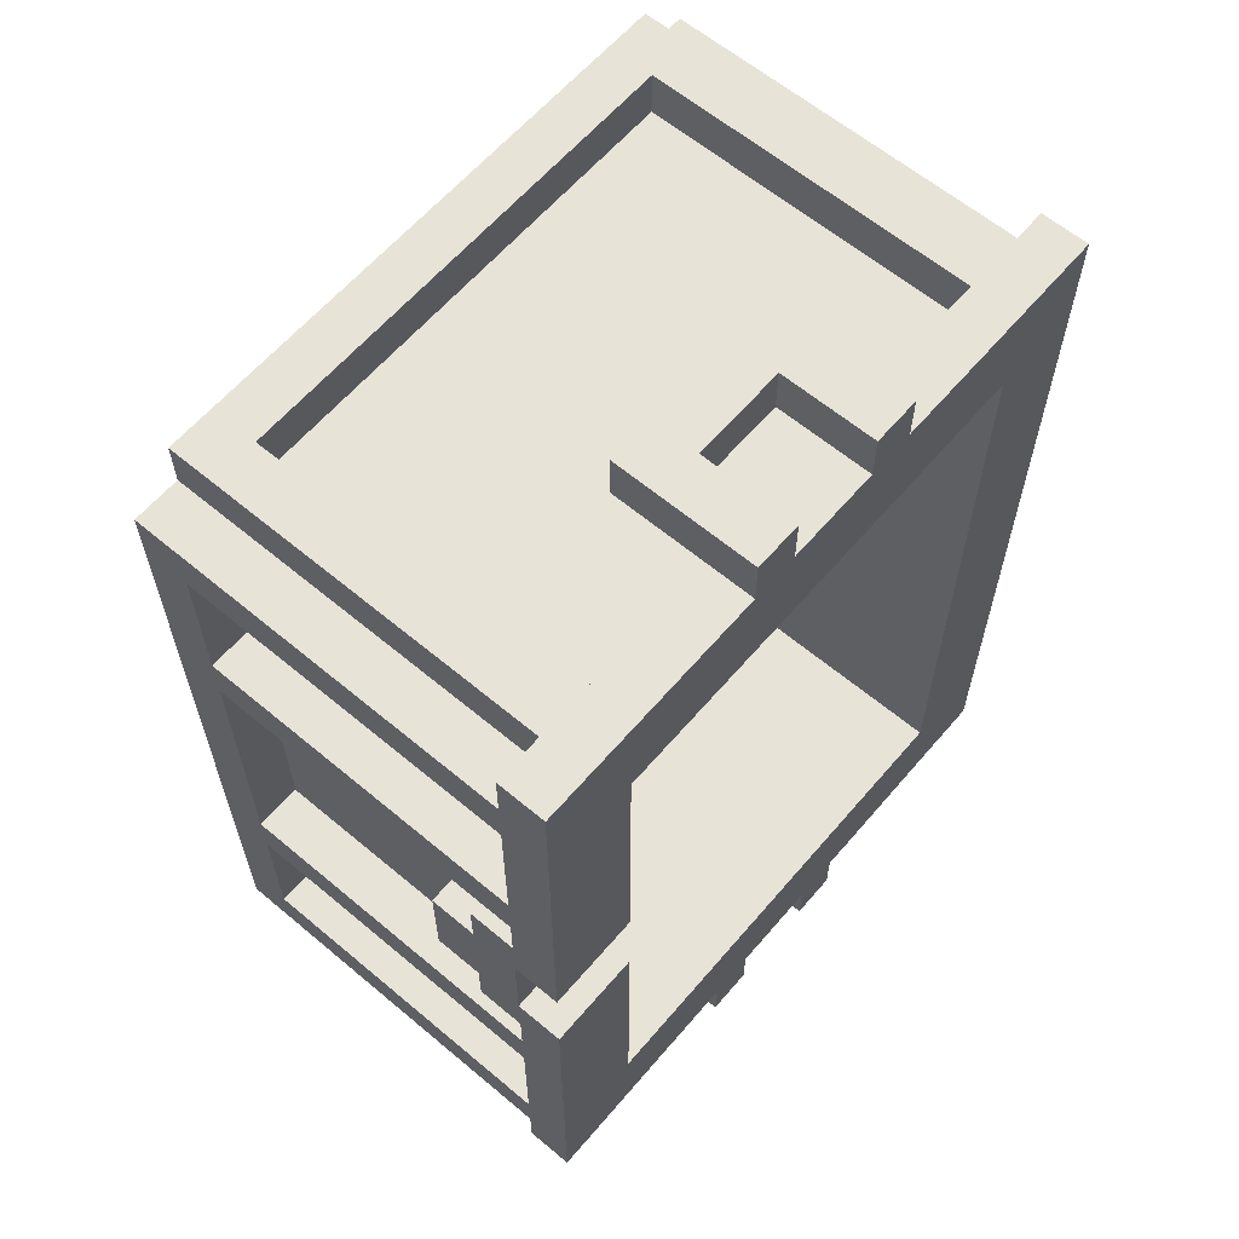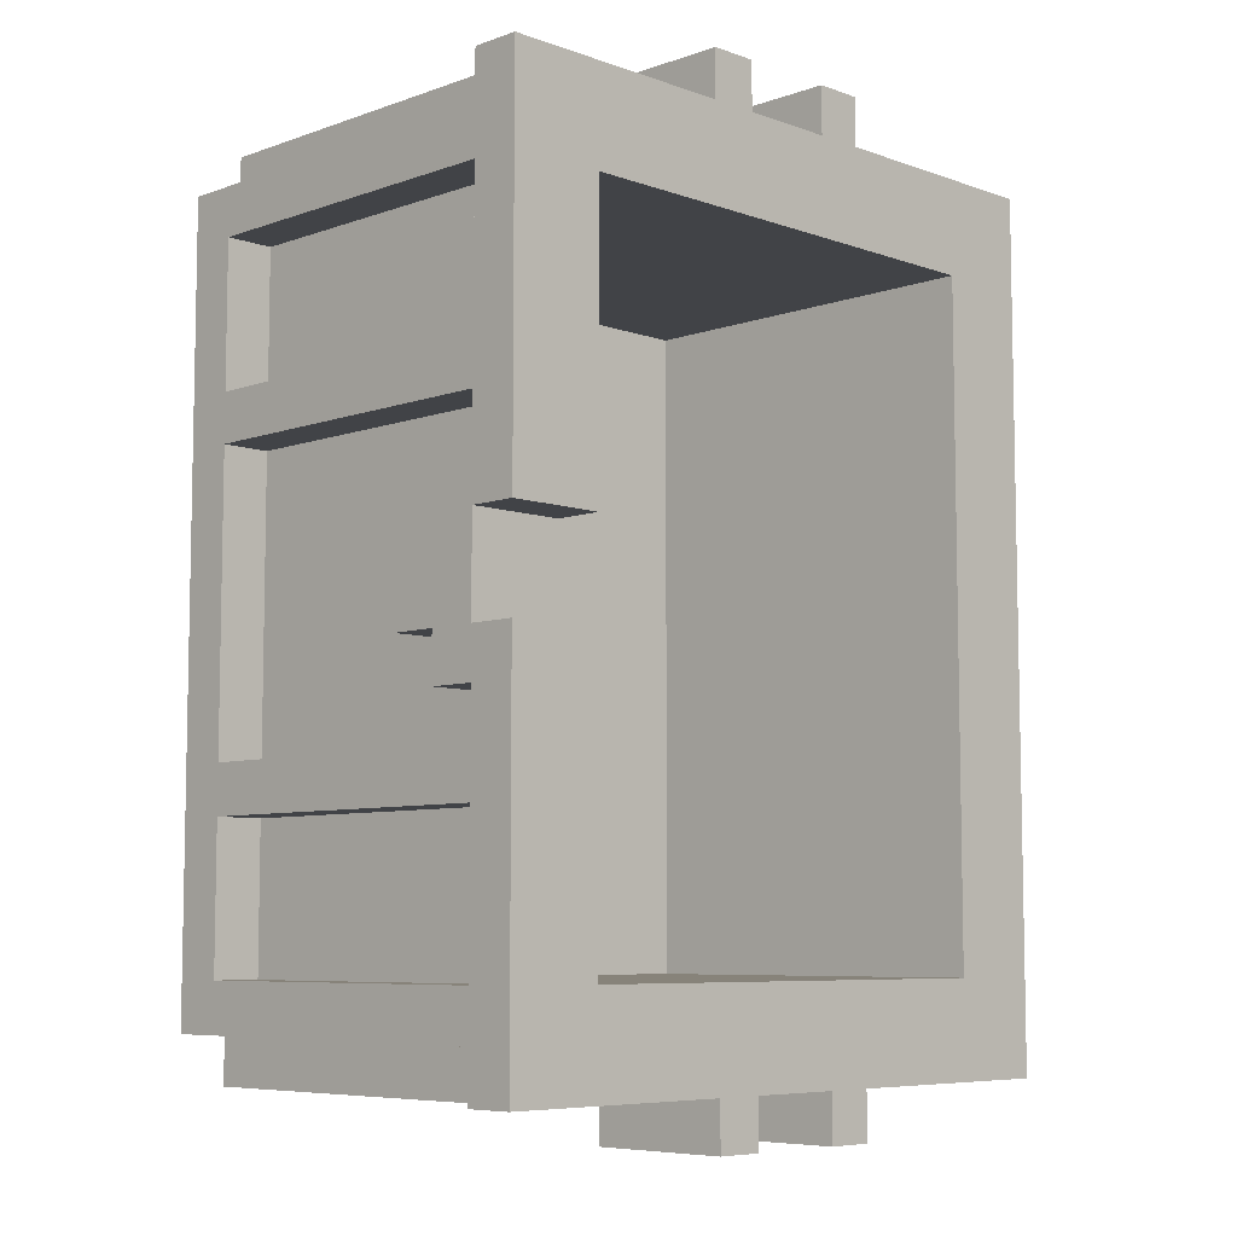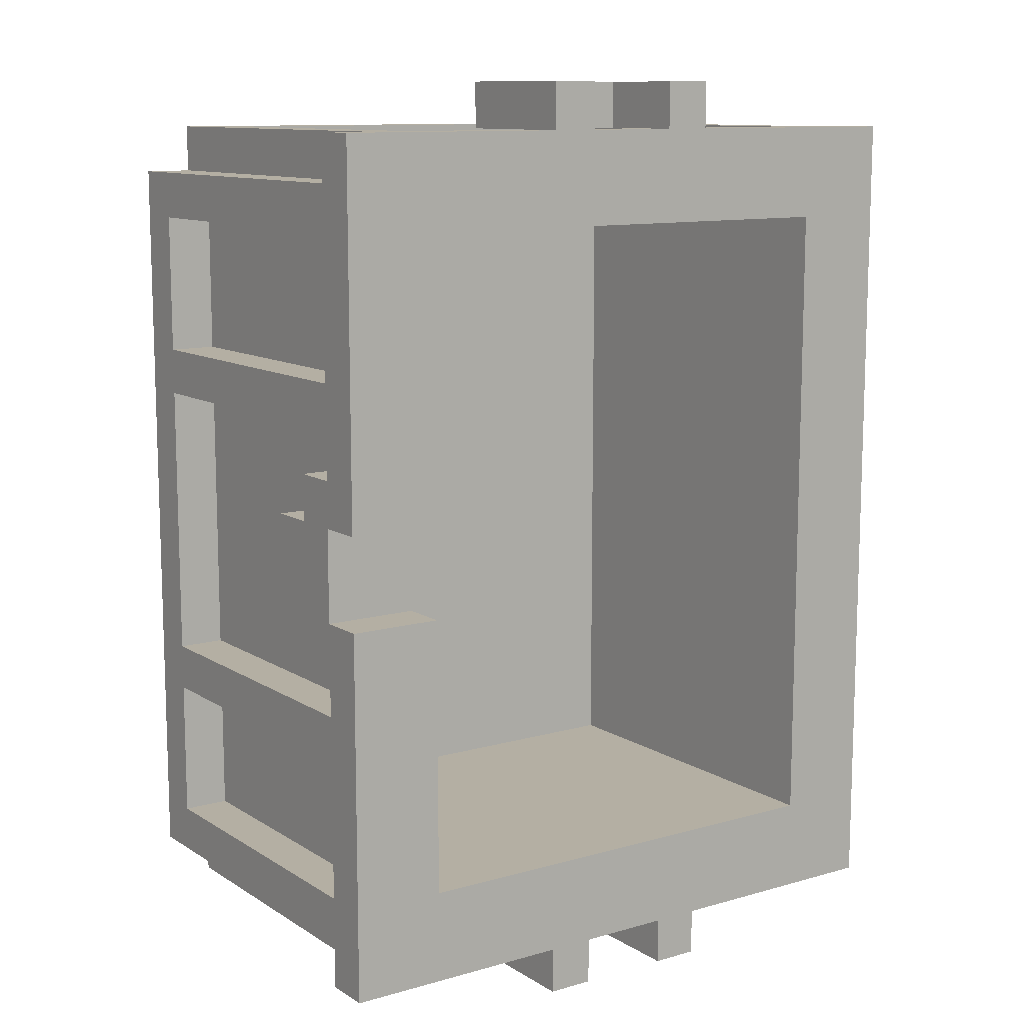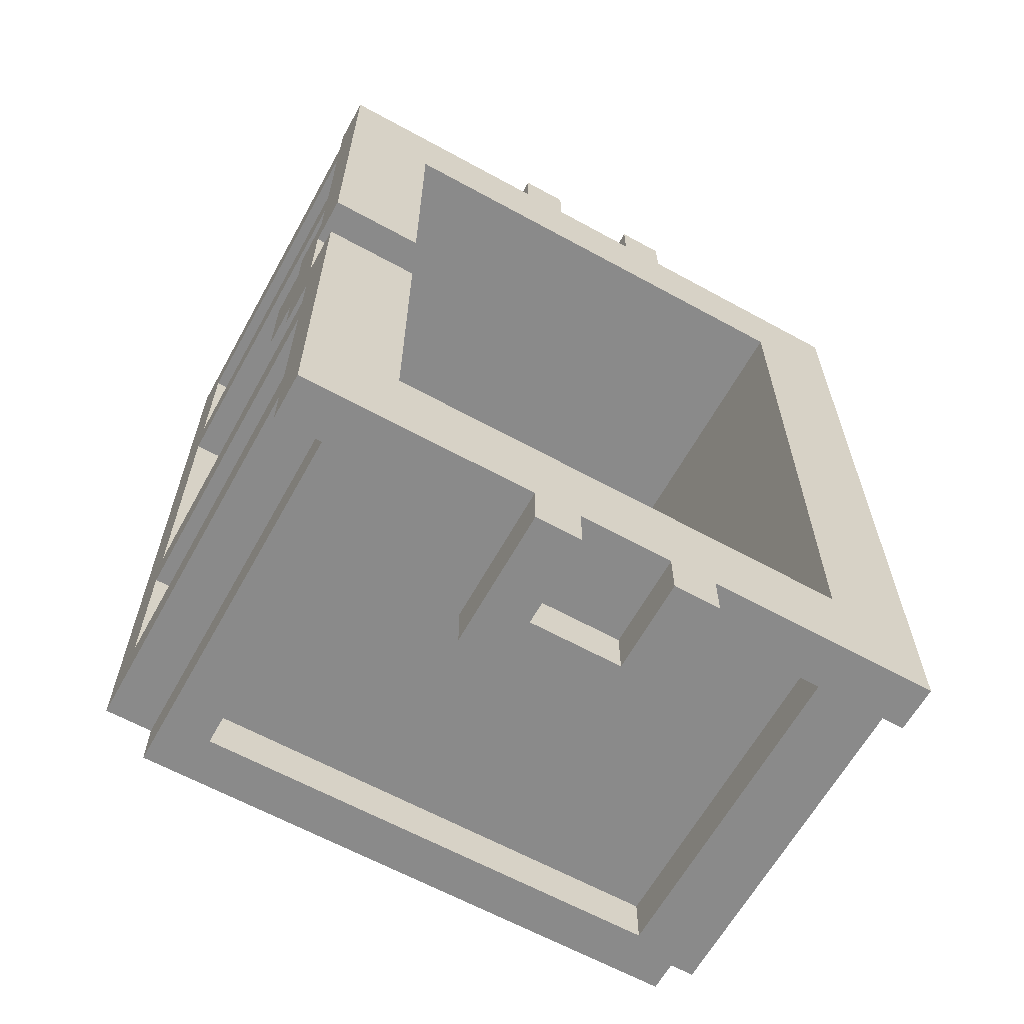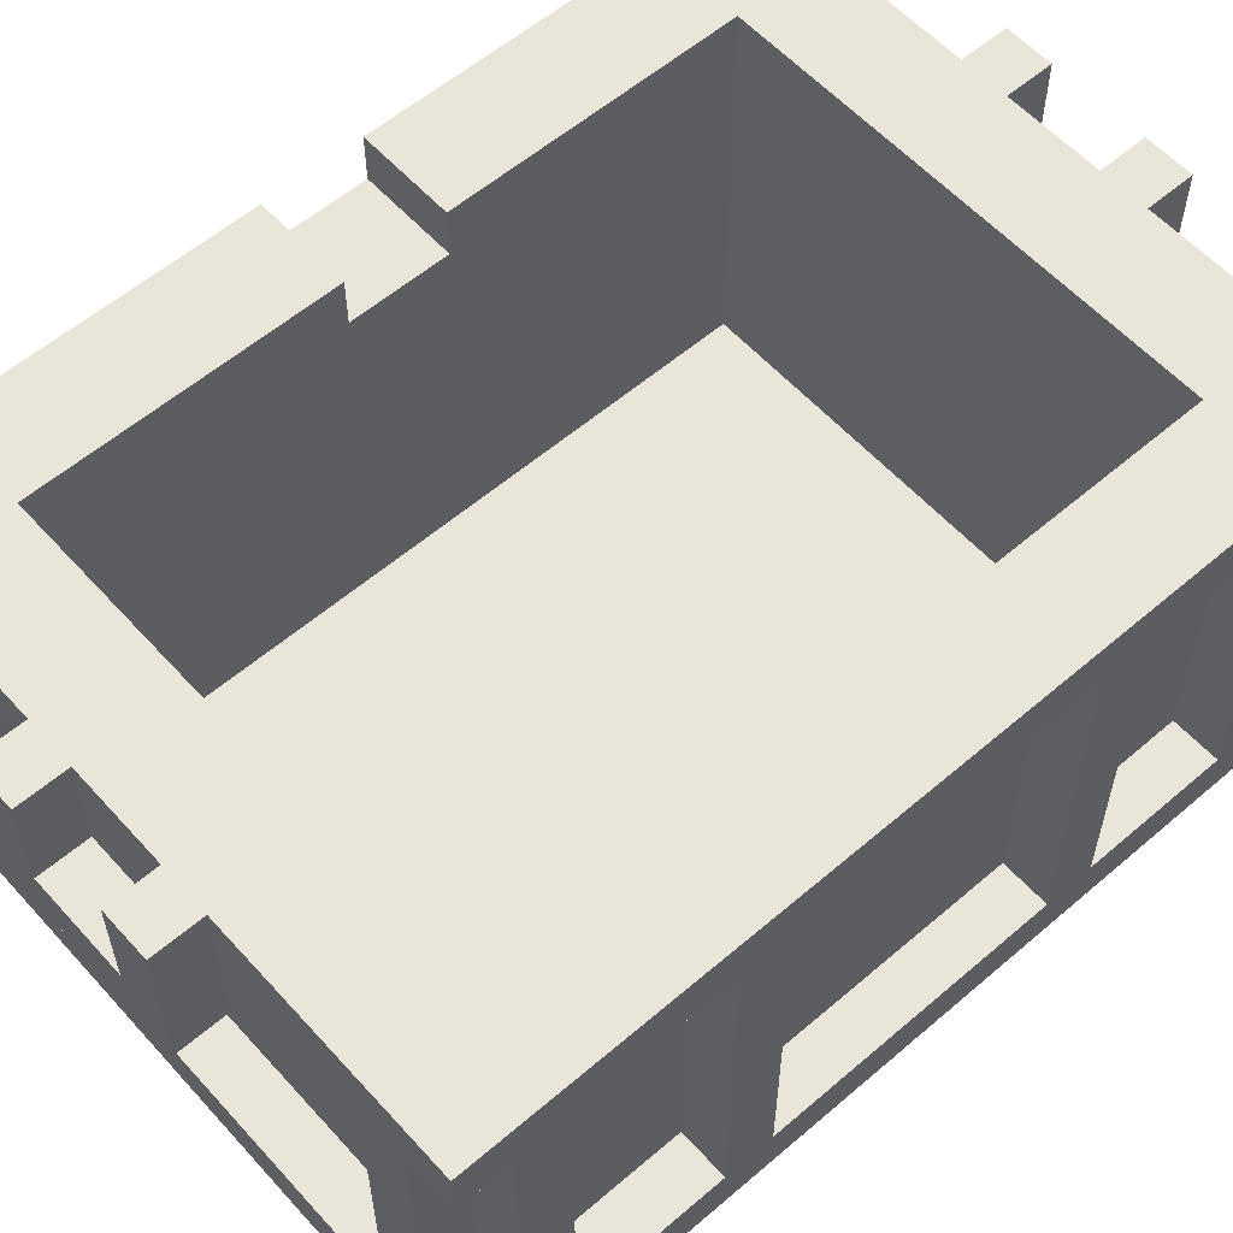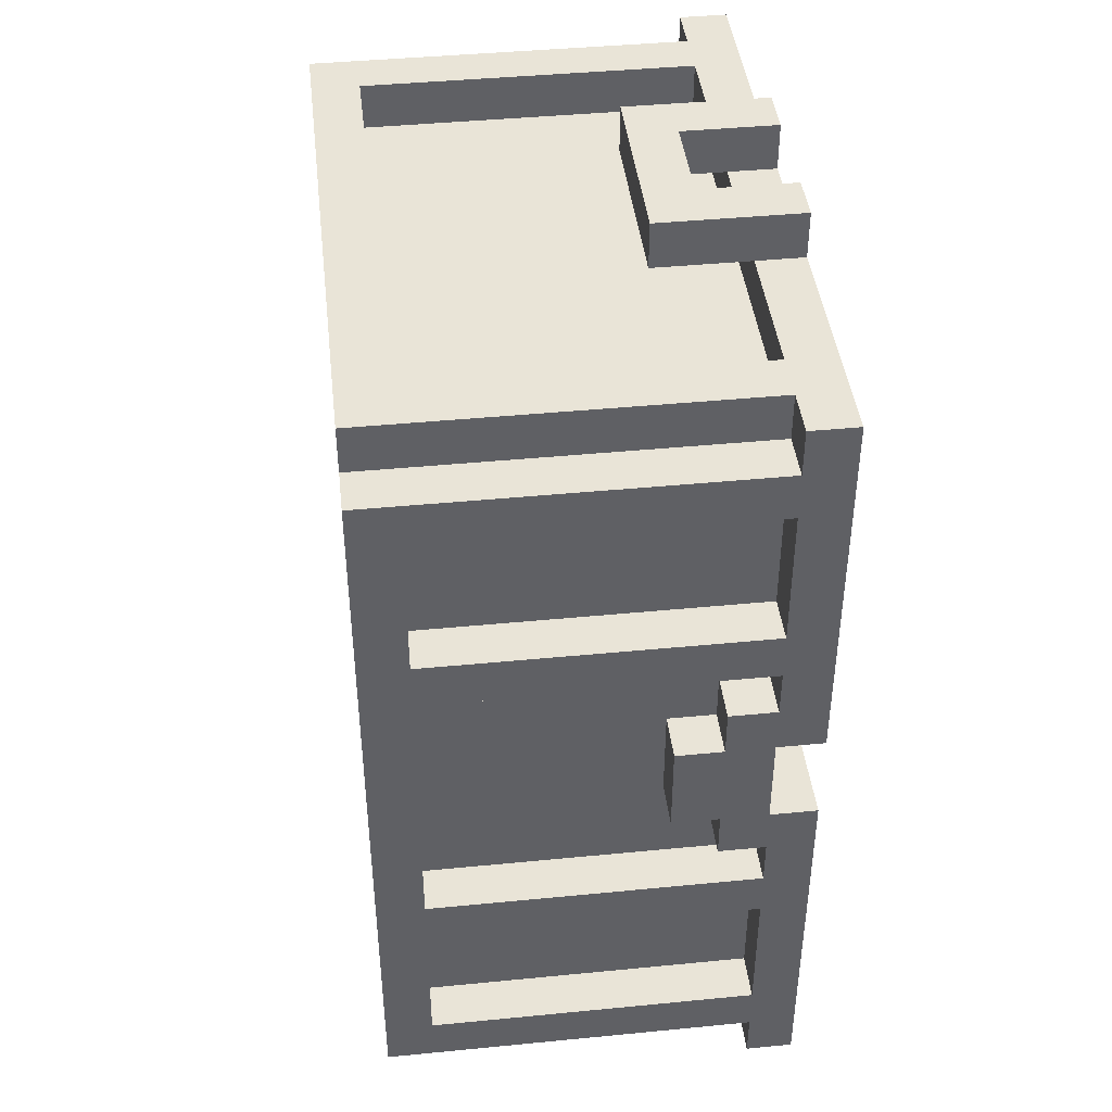
<metadata>
{"format":"obj","ext":"obj","renderer":"f3d","projection":"perspective","resolution":1024,"background":"white","views":[{"elev":61.9,"azim":130.4,"up":"+Z"},{"elev":-7.1,"azim":134.9,"up":"+Z"},{"elev":11.2,"azim":145.4,"up":"+Z"},{"elev":-63.4,"azim":151.0,"up":"+Z"},{"elev":57.9,"azim":-131.6,"up":"+Y"},{"elev":42.9,"azim":83.4,"up":"+Z"}]}
</metadata>
<code>
v -33 8 54
v -33 1 54
v -43 1 54
v -43 8 54
v -33 9 69
v -33 1 69
v -43 1 69
v -43 9 69
v -43 8 53
v -43 1 53
v -44 1 53
v -44 8 53
v -32 8 53
v -32 1 53
v -33 1 53
v -33 8 53
v -44 8 54
v -44 0 54
v -45 0 54
v -45 8 54
v -31 8 54
v -31 0 54
v -32 0 54
v -32 8 54
v -44 8 58
v -44 1 58
v -45 1 58
v -45 8 58
v -31 8 58
v -31 1 58
v -32 1 58
v -32 8 58
v -44 8 65
v -44 1 65
v -45 1 65
v -45 8 65
v -31 8 65
v -31 1 65
v -32 1 65
v -32 8 65
v -44 8 69
v -44 1 69
v -45 1 69
v -45 8 69
v -31 8 69
v -31 1 69
v -32 1 69
v -32 8 69
v -39 9 52
v -39 7 52
v -40 7 52
v -40 9 52
v -36 9 52
v -36 7 52
v -37 7 52
v -37 9 52
v -32 0 53
v -44 0 53
v -40 9 53
v -40 8 53
v -45 8 53
v -45 9 53
v -31 9 53
v -31 8 53
v -36 8 53
v -36 9 53
v -36 6 52
v -40 6 52
v -36 7 71
v -36 6 71
v -40 6 71
v -40 7 71
v -37 9 53
v -37 8 53
v -39 8 53
v -39 9 53
v -31 9 63
v -31 8 63
v -33 8 63
v -33 9 63
v -31 8 60
v -31 7 60
v -32 7 60
v -32 8 60
v -31 7 61
v -31 6 61
v -32 6 61
v -32 7 61
v -39 8 71
v -39 7 71
v -40 8 71
v -36 8 71
v -37 7 71
v -37 8 71
v -43 9 55
v -43 1 55
v -33 1 55
v -33 9 55
v -43 8 70
v -43 1 70
v -33 1 70
v -33 8 70
v -45 8 55
v -45 1 55
v -44 1 55
v -44 8 55
v -32 8 55
v -32 1 55
v -31 1 55
v -31 8 55
v -45 8 59
v -45 1 59
v -44 1 59
v -44 8 59
v -32 8 59
v -32 1 59
v -31 1 59
v -31 8 59
v -45 8 66
v -45 1 66
v -44 1 66
v -44 8 66
v -32 8 66
v -32 1 66
v -31 1 66
v -31 8 66
v -45 8 70
v -45 0 70
v -44 0 70
v -44 8 70
v -32 8 70
v -32 0 70
v -31 0 70
v -31 8 70
v -44 8 71
v -44 1 71
v -43 1 71
v -43 8 71
v -33 8 71
v -33 1 71
v -32 1 71
v -32 8 71
v -40 9 72
v -40 7 72
v -39 7 72
v -39 9 72
v -37 9 72
v -37 7 72
v -36 7 72
v -36 9 72
v -44 0 71
v -32 0 71
v -45 9 71
v -45 8 71
v -40 9 71
v -36 9 71
v -31 8 71
v -31 9 71
v -40 7 53
v -40 6 53
v -36 6 53
v -36 7 53
v -40 6 72
v -36 6 72
v -33 9 61
v -33 8 61
v -31 8 61
v -31 9 61
v -39 9 71
v -37 9 71
v -39 7 53
v -37 7 53
v -32 7 63
v -32 6 63
v -31 6 63
v -31 7 63
v -32 8 64
v -32 7 64
v -31 7 64
v -31 8 64
v -33 8 55
v -33 8 69
v -45 1 54
v -45 1 70
v -32 6 65
v -32 6 59
v -31 1 54
v -31 1 70
v -32 7 59
v -32 7 65
v -45 9 55
v -45 9 69
v -31 9 55
v -31 9 69
g Matrix_5
f 128 19 22 133
f 96 7 6 97
f 191 192 8 95
f 8 7 96 95
f 95 96 97 98
f 5 6 7 8
f 127 128 129 130
f 130 129 151 135
f 12 58 18 17
f 21 22 23 24
f 17 18 19 20
f 131 132 133 134
f 142 152 132 131
f 24 23 57 13
f 181 97 6 182
f 99 100 101 102
f 1 2 3 4
f 114 113 34 33
f 48 47 124 123
f 32 31 108 107
f 106 105 26 25
f 122 121 42 41
f 134 188 46 45
f 126 125 38 37
f 138 137 100 99
f 107 108 109 110
f 103 104 105 106
f 111 112 113 114
f 119 120 121 122
f 115 116 117 118
f 20 183 104 103
f 28 27 112 111
f 36 35 120 119
f 139 140 141 142
f 135 136 137 138
f 16 15 2 1
f 4 3 10 9
f 110 109 187 21
f 118 117 30 29
f 44 43 184 127
f 102 101 140 139
f 123 124 125 126
f 37 38 39 40
f 33 34 35 36
f 45 46 47 48
f 41 42 43 44
f 13 14 15 16
f 9 10 11 12
f 29 30 31 32
f 25 26 27 28
f 98 165 168 193
f 80 5 194 77
f 36 111 114 33
f 112 35 34 113
f 116 39 38 117
f 185 39 116 186
f 44 119 122 41
f 48 123 126 45
f 108 31 30 109
f 52 68 160 59
f 155 71 163 143
f 32 107 110 29
f 28 103 106 25
f 104 27 26 105
f 124 47 46 125
f 66 161 67 53
f 120 43 42 121
f 150 164 70 156
f 192 153 158 194
f 62 191 193 63
f 166 79 78 167
f 143 144 145 146
f 174 87 86 175
f 147 148 149 150
f 76 171 50 49
f 146 145 90 169
f 53 54 55 56
f 49 50 51 52
f 170 93 148 147
f 56 55 172 73
f 62 61 154 153
f 188 133 22 187
f 183 19 128 184
f 136 151 152 141
f 14 57 58 11
f 151 129 132 152
f 18 58 57 23
f 10 3 2 15
f 4 9 16 1
f 138 99 102 139
f 100 137 140 101
f 158 157 78 77
f 168 167 64 63
f 80 79 182 5
f 98 181 166 165
f 63 64 65 66
f 153 154 91 155
f 59 60 61 62
f 156 92 157 158
f 180 179 82 81
f 163 71 70 164
f 160 68 67 161
f 54 67 68 51
f 69 70 71 72
f 159 160 161 162
f 144 163 164 149
f 165 166 167 168
f 50 171 172 55
f 77 78 79 80
f 73 74 75 76
f 169 89 94 170
f 88 87 186 189
f 90 145 148 93
f 176 175 86 85
f 190 185 174 173
f 155 143 146 169
f 170 147 150 156
f 40 177 180 37
f 178 173 176 179
f 142 131 134 157
f 154 127 130 135
f 24 13 64 21
f 20 61 12 17
f 88 83 82 85
f 84 115 118 81
f 177 178 179 180
f 84 83 189 115
f 40 190 178 177
f 60 159 171 75
f 74 172 162 65
f 173 174 175 176
f 81 82 83 84
f 52 59 76 49
f 56 73 66 53
f 92 69 93 94
f 89 90 72 91
f 85 86 87 88

</code>
